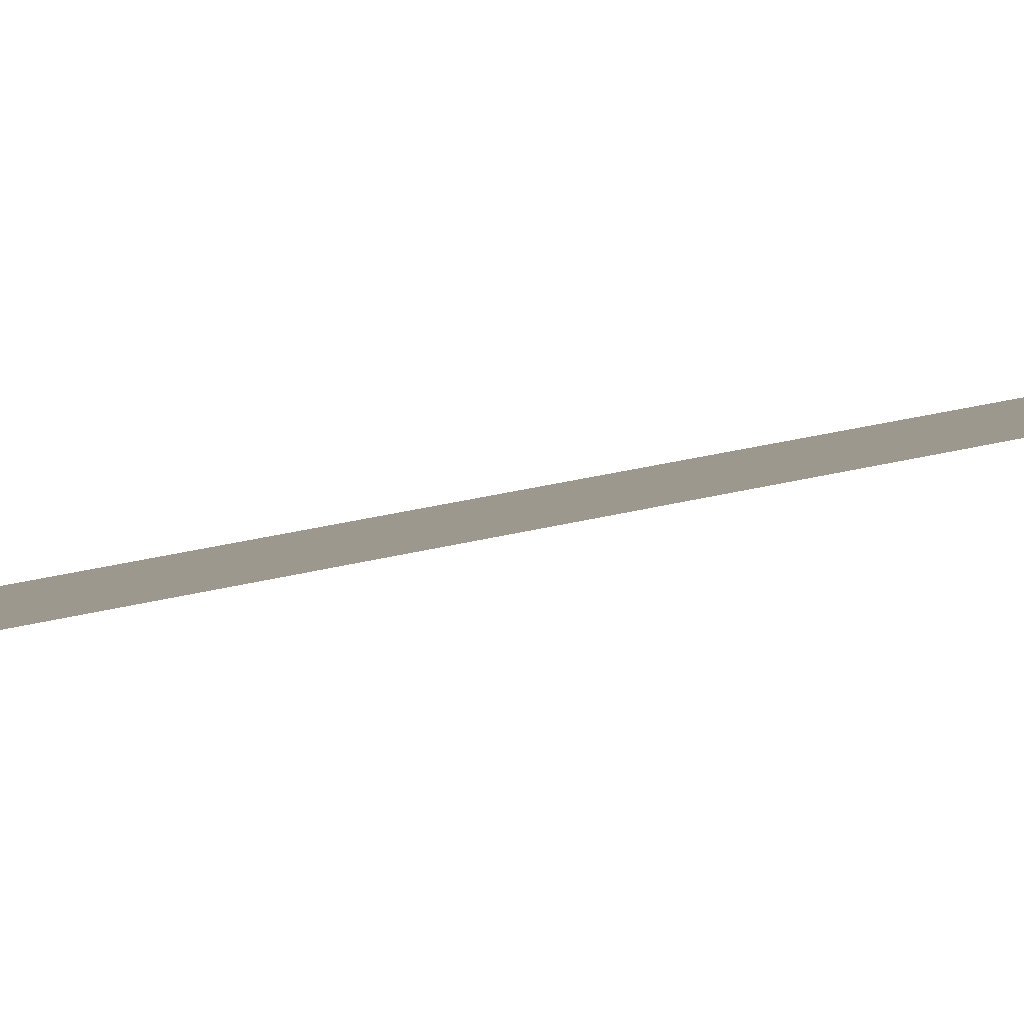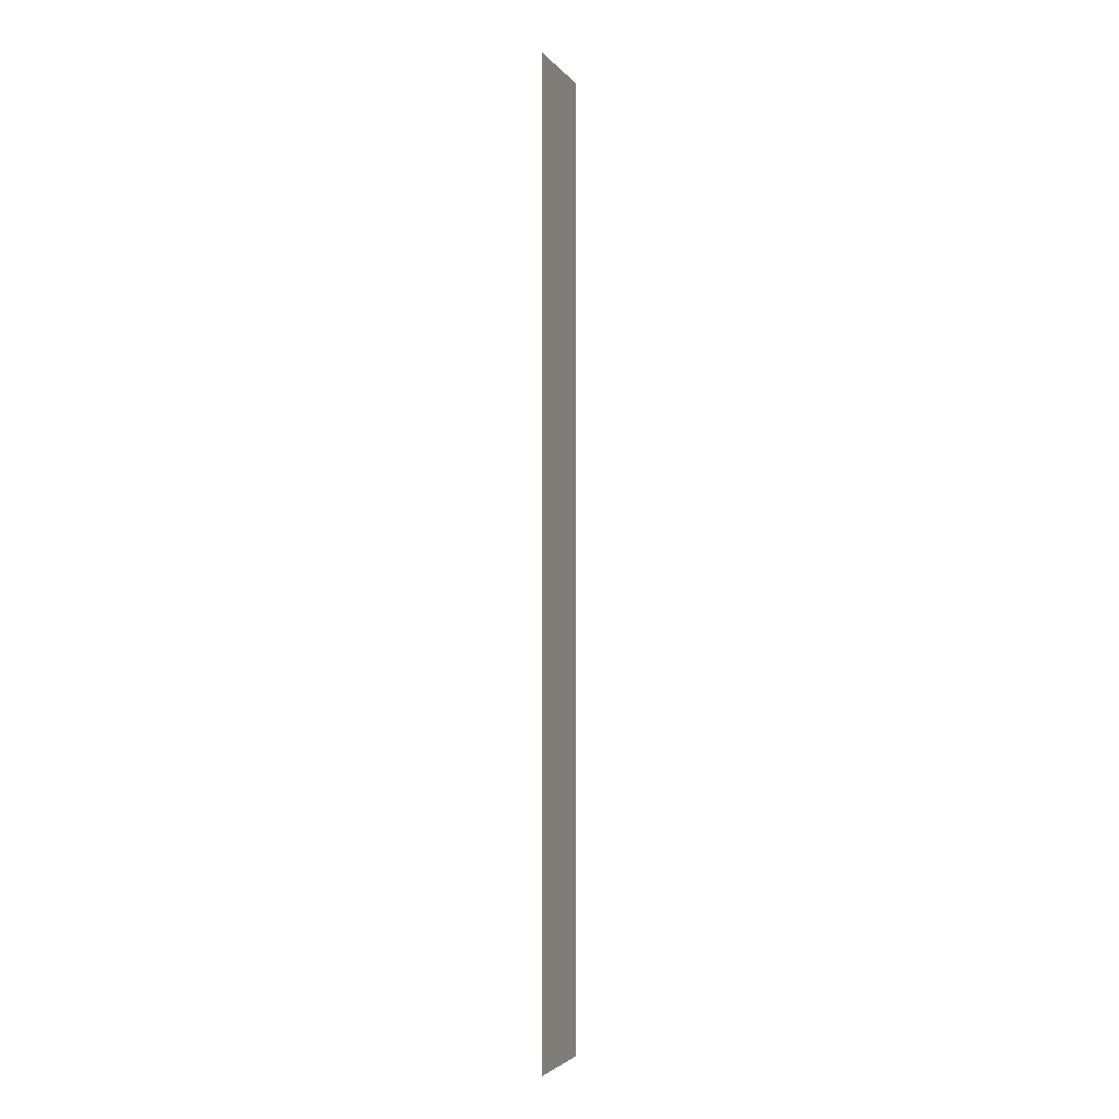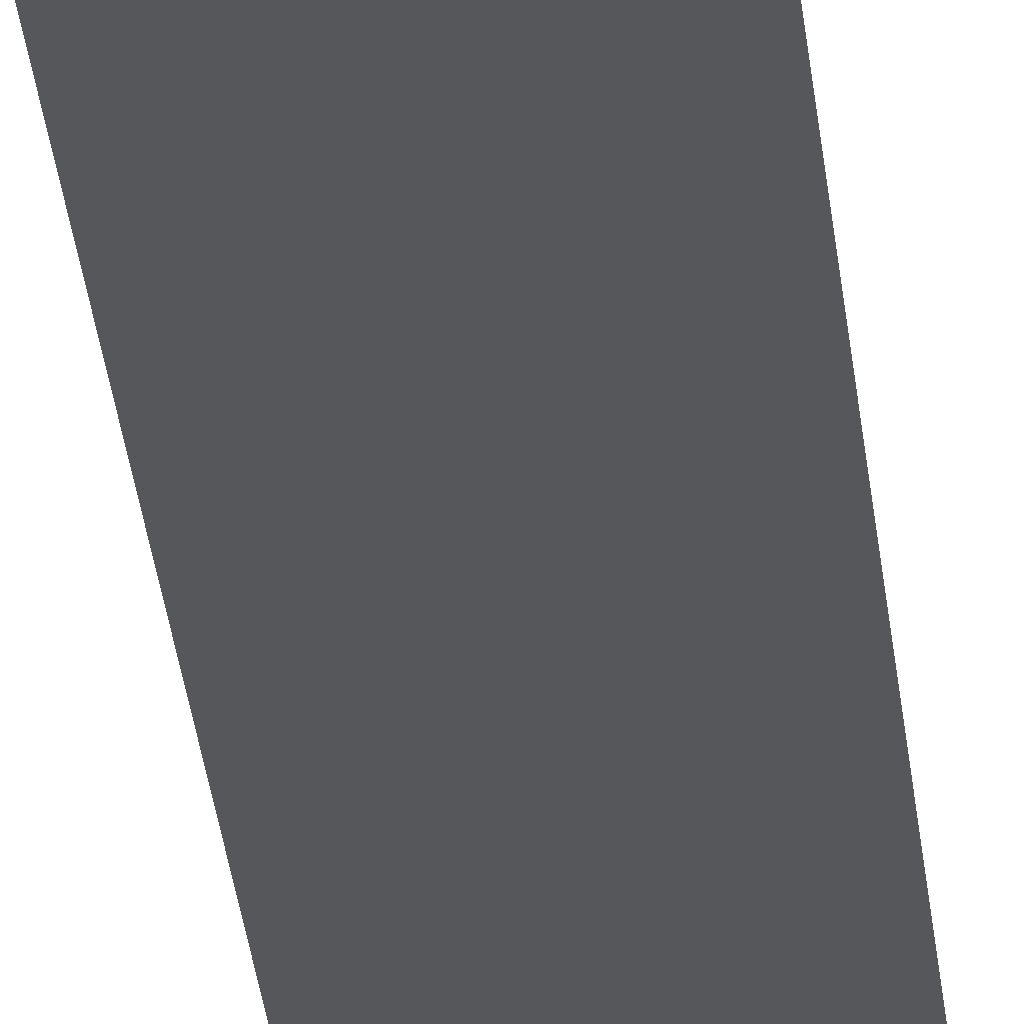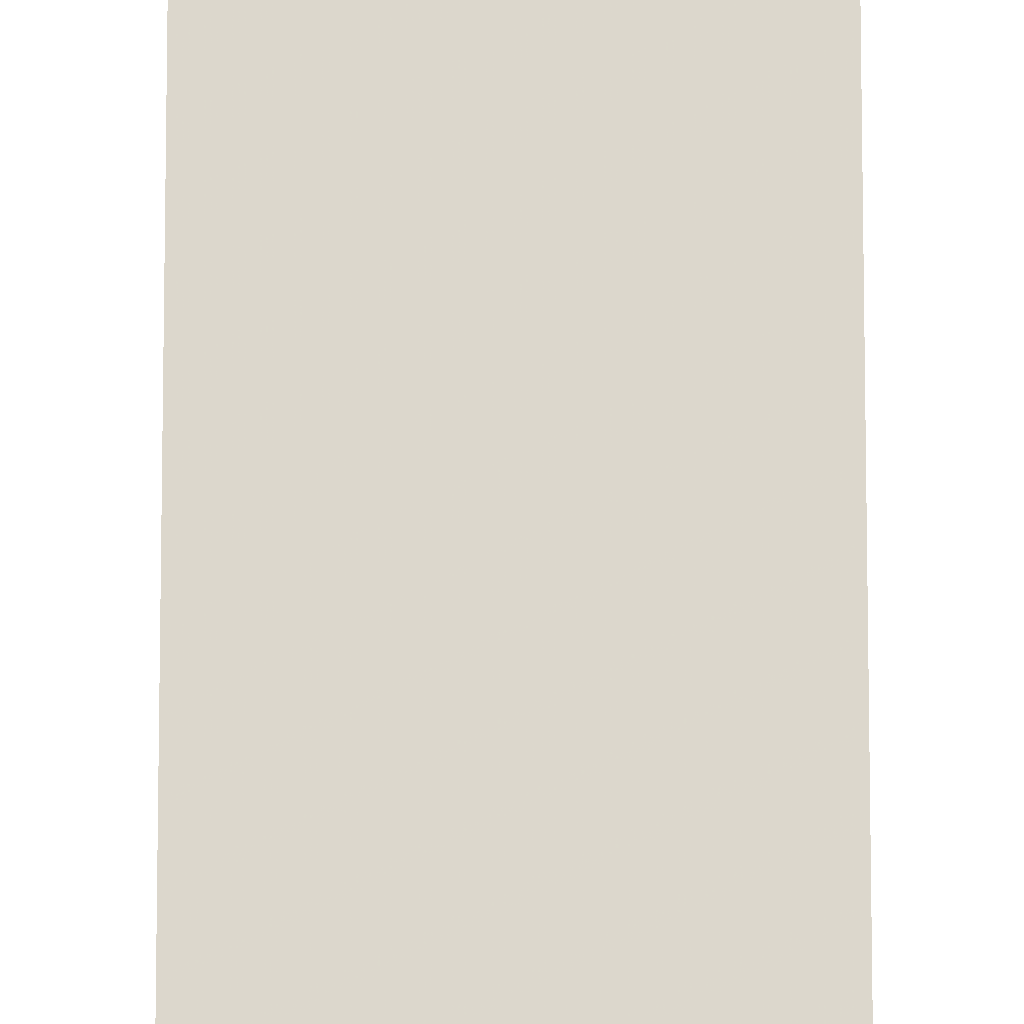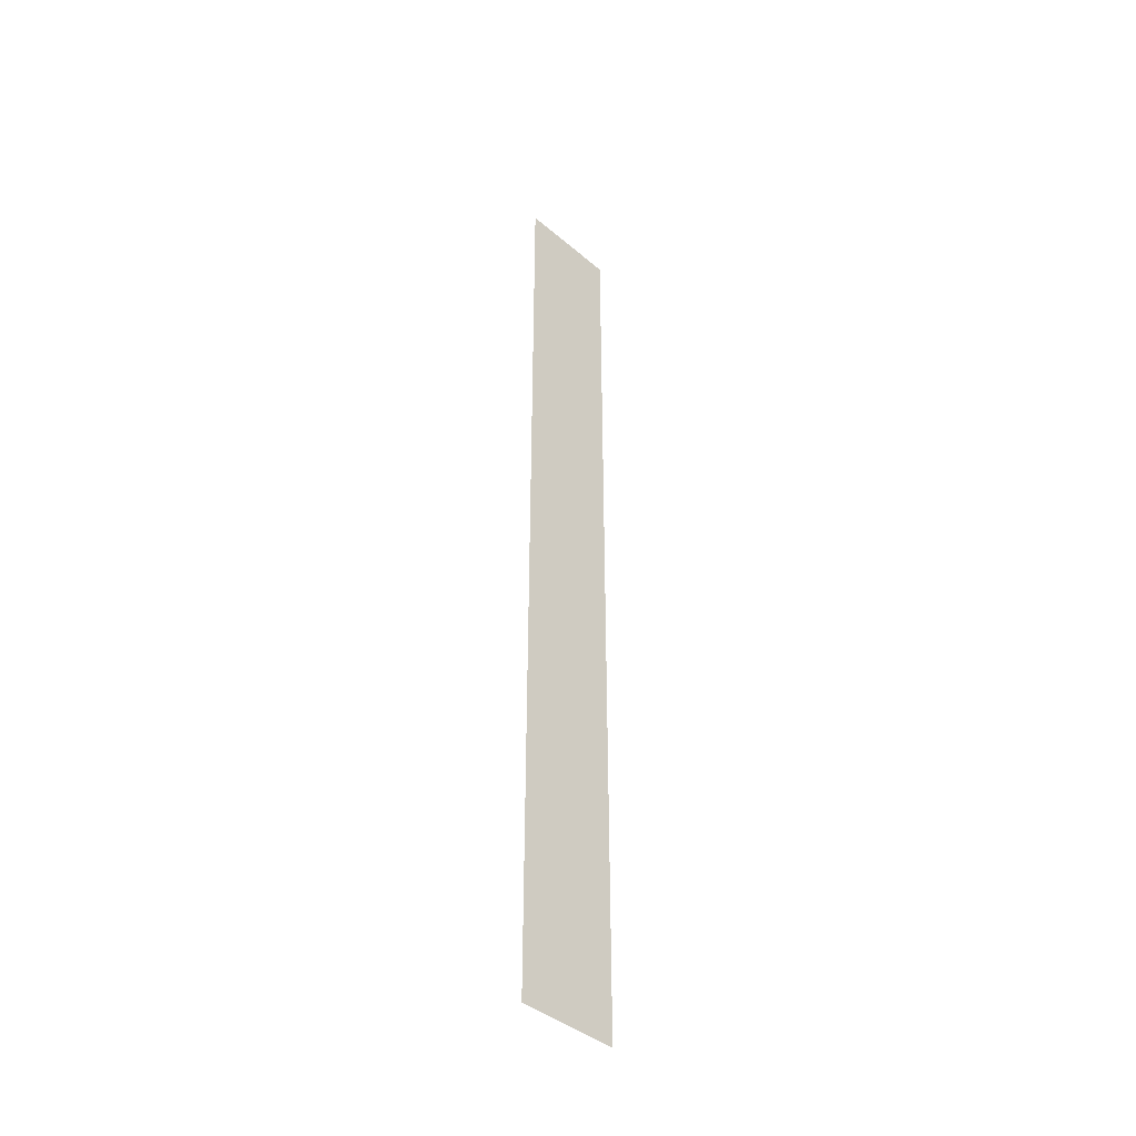
<metadata>
{"format":"obj","ext":"obj","renderer":"f3d","projection":"perspective","resolution":1024,"background":"white","views":[{"elev":10.2,"azim":43.6,"up":"+Z"},{"elev":-3.4,"azim":-82.5,"up":"+Y"},{"elev":-27.9,"azim":5.2,"up":"+Z"},{"elev":65.9,"azim":-0.0,"up":"+Z"},{"elev":-41.6,"azim":123.1,"up":"+Y"}]}
</metadata>
<code>
v 4704 307.2 -2106
v 4672 307.2 -2112
v 4672 614.4 -2112
v 4704 307.2 -2106
v 4672 614.4 -2112
v 4704 614.4 -2106
f 1 2 3
f 4 5 6

</code>
